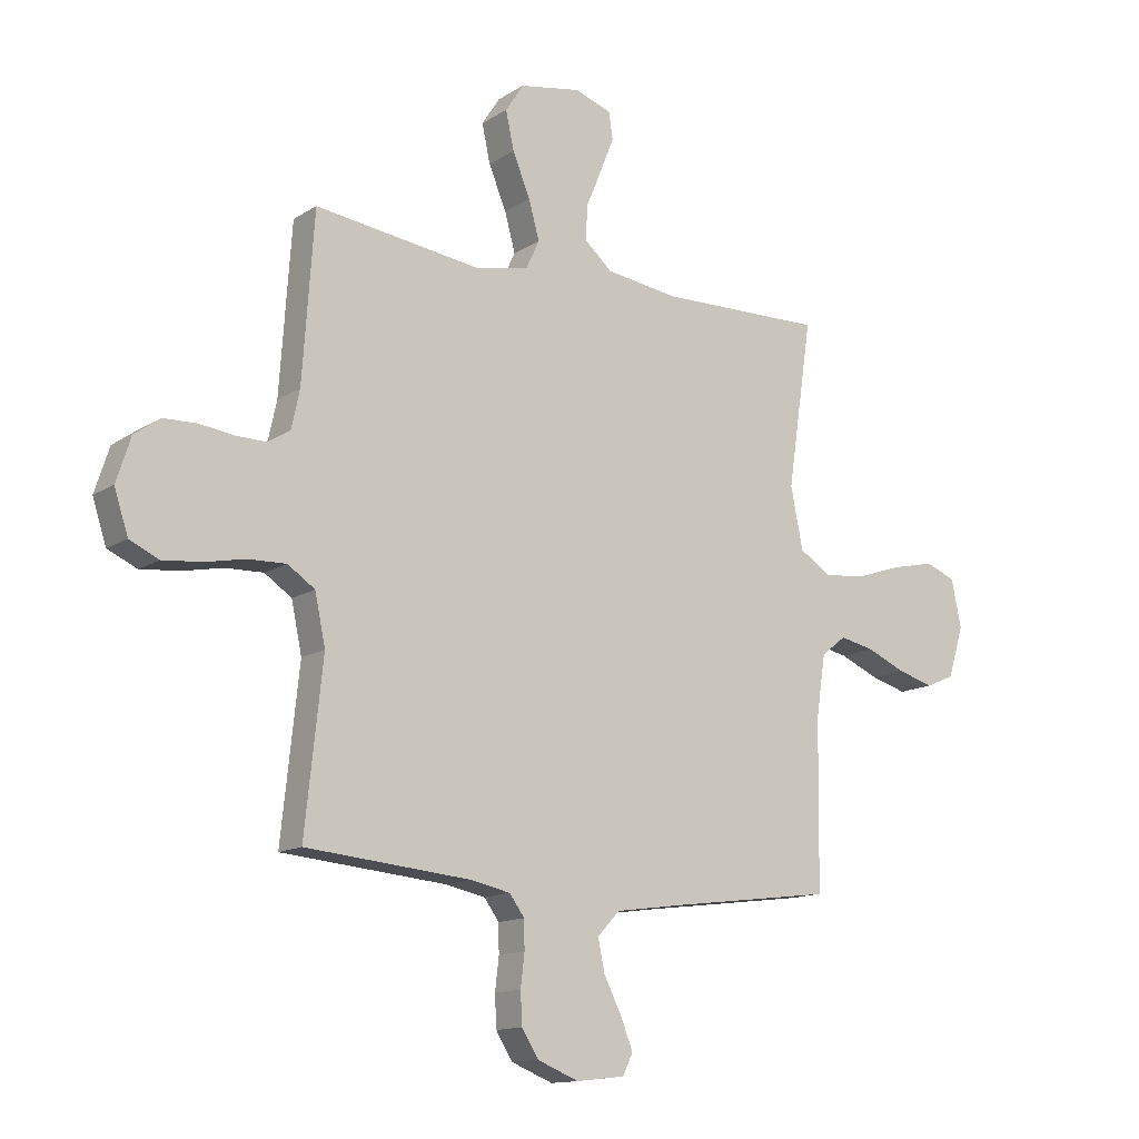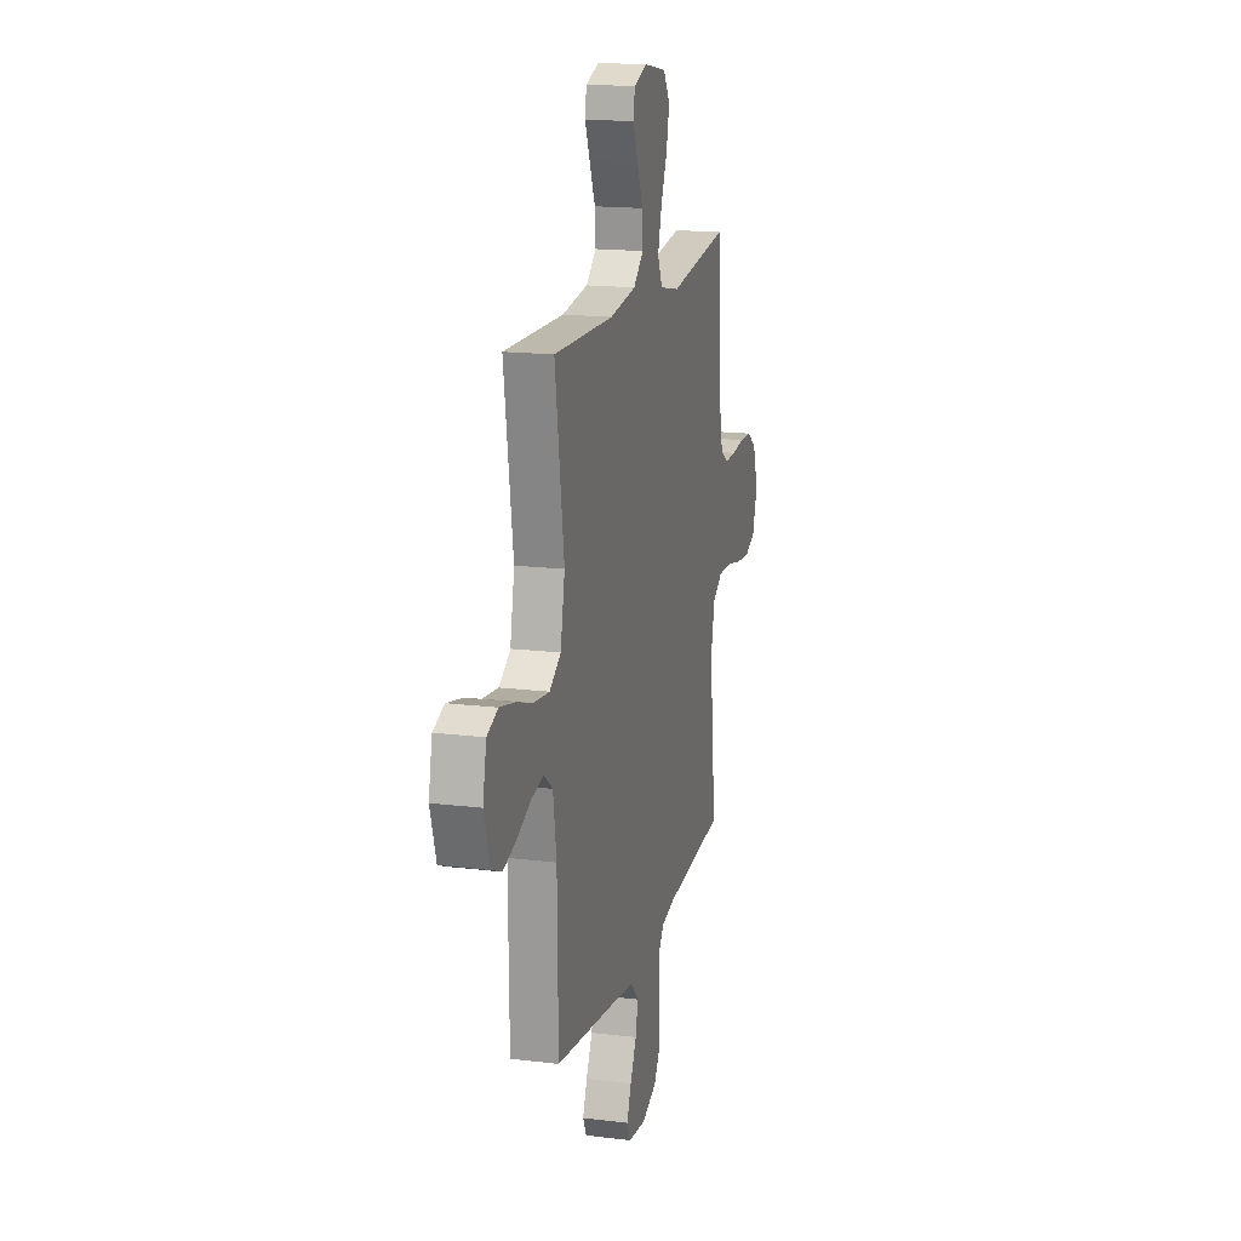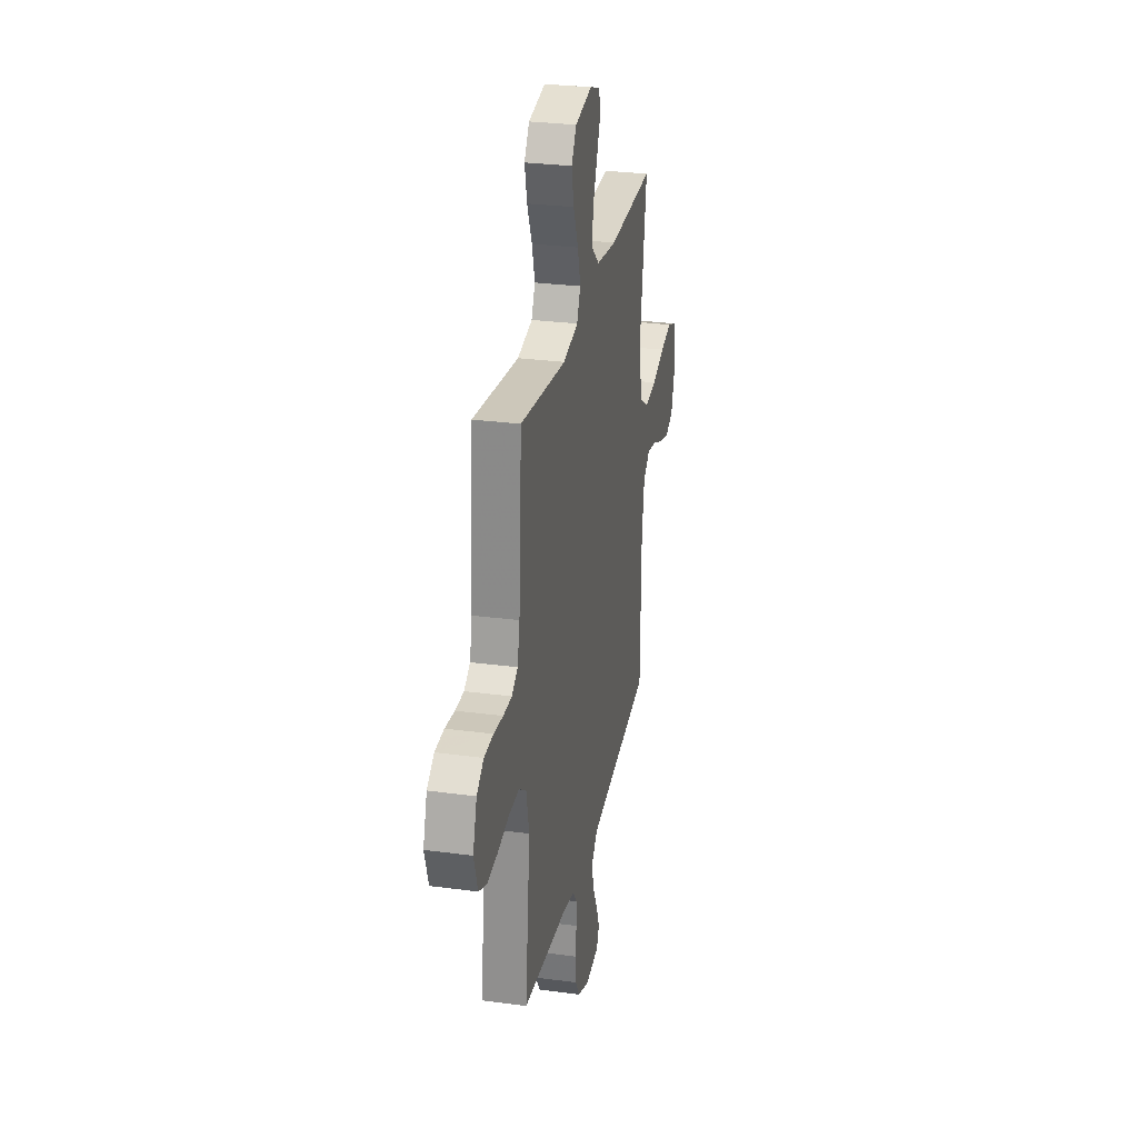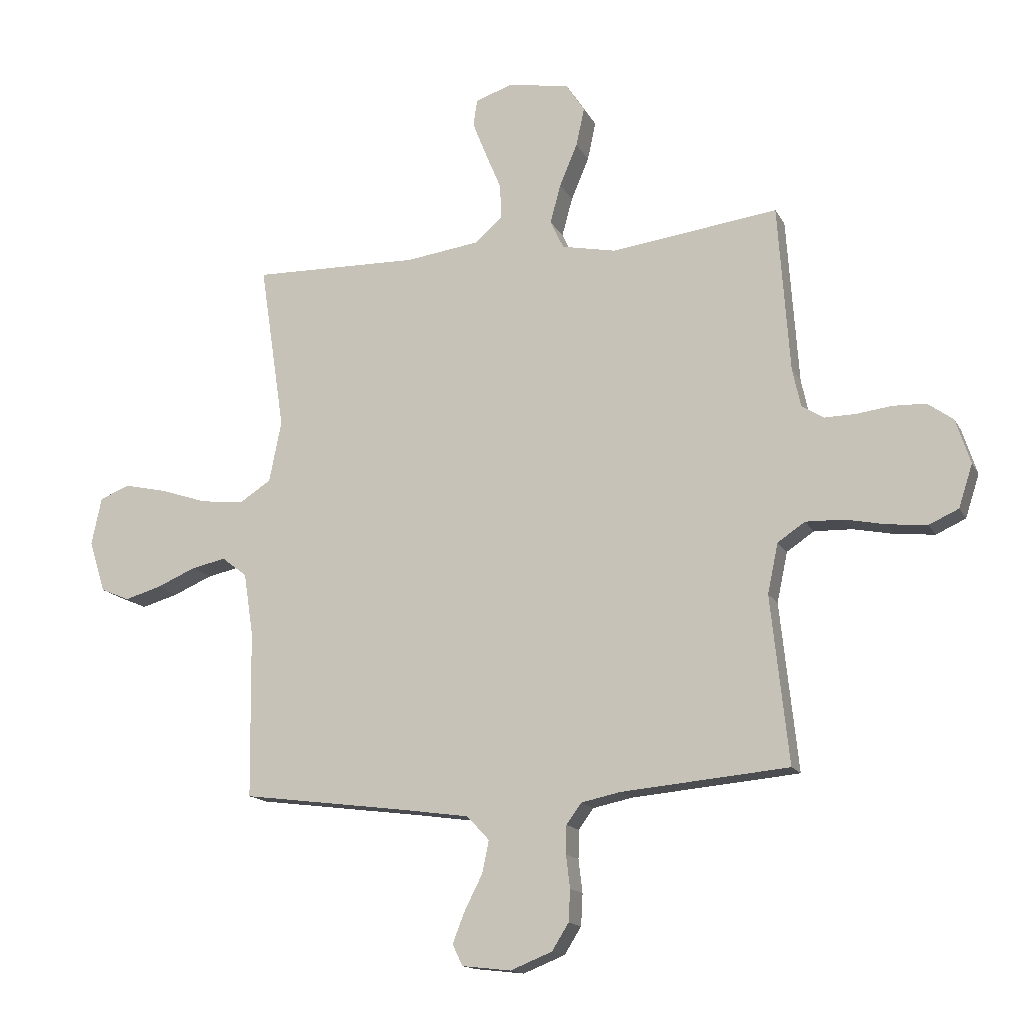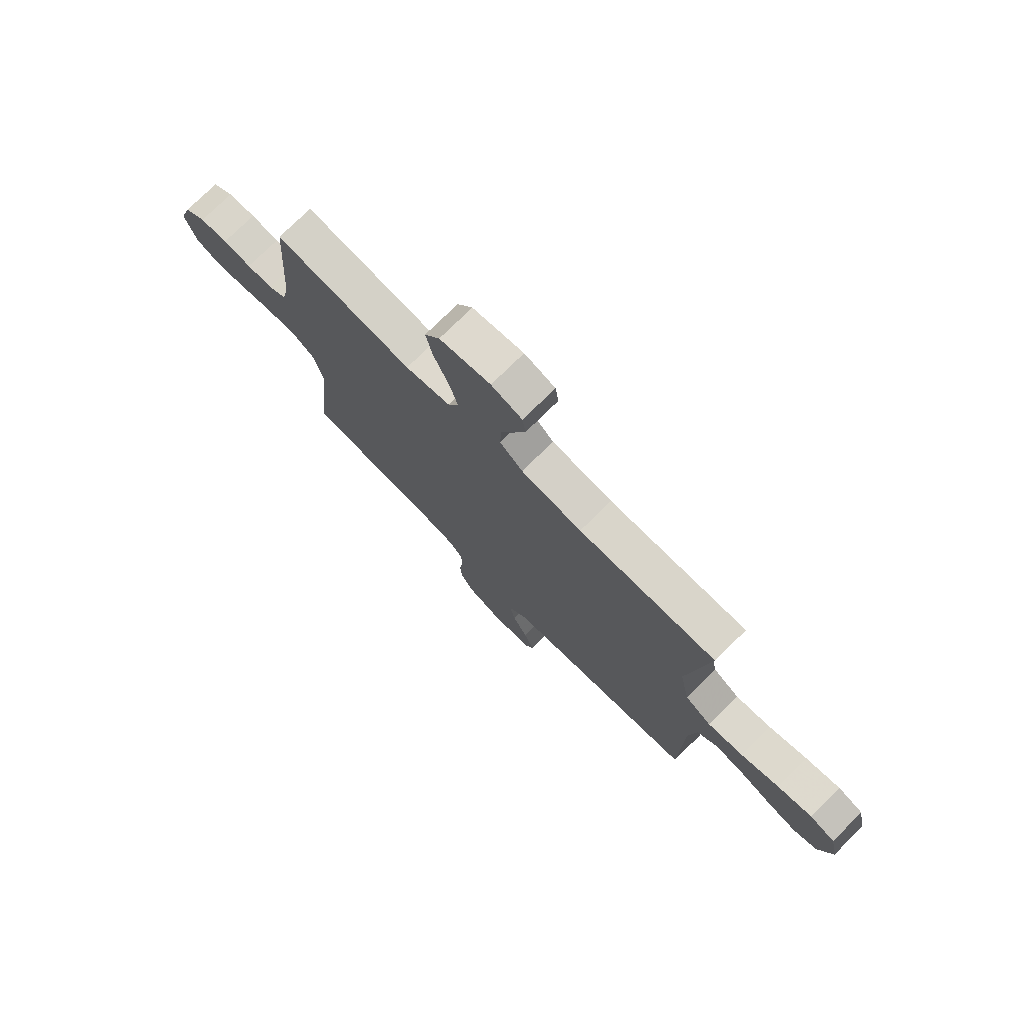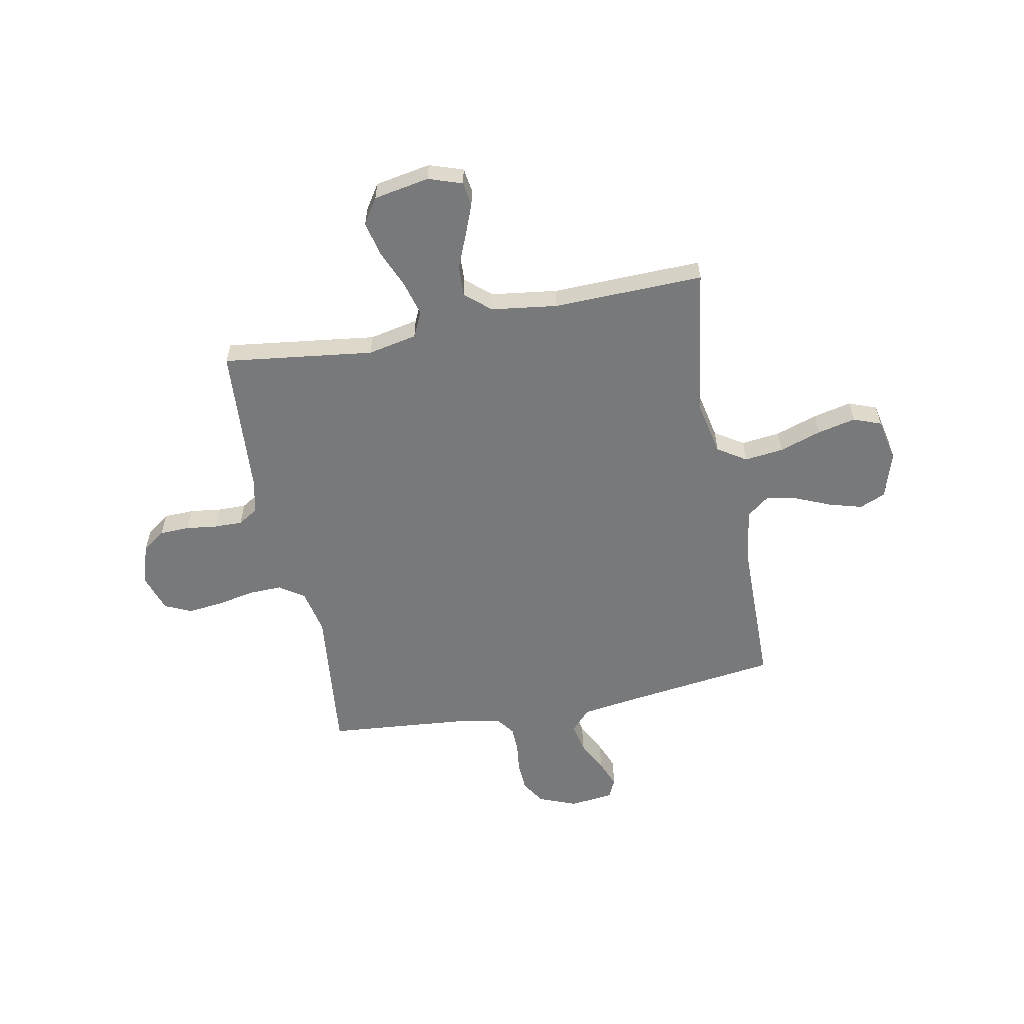
<metadata>
{"format":"obj","ext":"obj","renderer":"f3d","projection":"perspective","resolution":1024,"background":"white","views":[{"elev":-13.4,"azim":-35.7,"up":"+Z"},{"elev":16.6,"azim":104.1,"up":"+Z"},{"elev":28.5,"azim":-78.6,"up":"+Z"},{"elev":-14.9,"azim":-160.7,"up":"+Z"},{"elev":75.4,"azim":45.3,"up":"+Z"},{"elev":-57.7,"azim":11.1,"up":"+Y"}]}
</metadata>
<code>
v 0.5 0.07 -0.5
v 0.2 0.07 -0.539
v 0.08 0.07 -0.556
v 0.04 0.07 -0.599
v 0.052 0.07 -0.657
v 0.084 0.07 -0.72
v 0.106 0.07 -0.776
v 0.088 0.07 -0.814
v 0 0.07 -0.824
v -0.075 0.07 -0.794
v -0.105 0.07 -0.746
v -0.108 0.07 -0.689
v -0.101 0.07 -0.63
v -0.102 0.07 -0.579
v -0.129 0.07 -0.542
v -0.2 0.07 -0.527
v -0.5 0.07 -0.5
v -0.468 0.07 -0.2
v -0.487 0.07 -0.11
v -0.536 0.07 -0.077
v -0.604 0.07 -0.079
v -0.678 0.07 -0.094
v -0.748 0.07 -0.101
v -0.801 0.07 -0.077
v -0.826 0.07 0
v -0.8 0.07 0.08
v -0.754 0.07 0.113
v -0.694 0.07 0.115
v -0.632 0.07 0.107
v -0.576 0.07 0.106
v -0.536 0.07 0.131
v -0.521 0.07 0.2
v -0.5 0.07 0.5
v -0.2 0.07 0.461
v -0.102 0.07 0.481
v -0.078 0.07 0.532
v -0.097 0.07 0.602
v -0.129 0.07 0.678
v -0.144 0.07 0.747
v -0.111 0.07 0.798
v 0 0.07 0.818
v 0.067 0.07 0.795
v 0.074 0.07 0.747
v 0.049 0.07 0.684
v 0.021 0.07 0.617
v 0.018 0.07 0.555
v 0.068 0.07 0.511
v 0.2 0.07 0.493
v 0.5 0.07 0.5
v 0.455 0.07 0.2
v 0.477 0.07 0.09
v 0.534 0.07 0.053
v 0.612 0.07 0.062
v 0.696 0.07 0.09
v 0.772 0.07 0.107
v 0.827 0.07 0.086
v 0.845 0.07 0
v 0.816 0.07 -0.093
v 0.764 0.07 -0.115
v 0.698 0.07 -0.096
v 0.628 0.07 -0.066
v 0.566 0.07 -0.053
v 0.521 0.07 -0.088
v 0.504 0.07 -0.2
v 0.5 0 -0.5
v 0.2 0 -0.539
v 0.08 0 -0.556
v 0.04 0 -0.599
v 0.052 0 -0.657
v 0.084 0 -0.72
v 0.106 0 -0.776
v 0.088 0 -0.814
v 0 0 -0.824
v -0.075 0 -0.794
v -0.105 0 -0.746
v -0.108 0 -0.689
v -0.101 0 -0.63
v -0.102 0 -0.579
v -0.129 0 -0.542
v -0.2 0 -0.527
v -0.5 0 -0.5
v -0.468 0 -0.2
v -0.487 0 -0.11
v -0.536 0 -0.077
v -0.604 0 -0.079
v -0.678 0 -0.094
v -0.748 0 -0.101
v -0.801 0 -0.077
v -0.826 0 0
v -0.8 0 0.08
v -0.754 0 0.113
v -0.694 0 0.115
v -0.632 0 0.107
v -0.576 0 0.106
v -0.536 0 0.131
v -0.521 0 0.2
v -0.5 0 0.5
v -0.2 0 0.461
v -0.102 0 0.481
v -0.078 0 0.532
v -0.097 0 0.602
v -0.129 0 0.678
v -0.144 0 0.747
v -0.111 0 0.798
v 0 0 0.818
v 0.067 0 0.795
v 0.074 0 0.747
v 0.049 0 0.684
v 0.021 0 0.617
v 0.018 0 0.555
v 0.068 0 0.511
v 0.2 0 0.493
v 0.5 0 0.5
v 0.455 0 0.2
v 0.477 0 0.09
v 0.534 0 0.053
v 0.612 0 0.062
v 0.696 0 0.09
v 0.772 0 0.107
v 0.827 0 0.086
v 0.845 0 0
v 0.816 0 -0.093
v 0.764 0 -0.115
v 0.698 0 -0.096
v 0.628 0 -0.066
v 0.566 0 -0.053
v 0.521 0 -0.088
v 0.504 0 -0.2
f 59 60 61
f 58 59 61
f 57 58 61
f 56 57 61
f 55 56 61
f 54 55 61
f 53 54 61
f 52 53 61 62
f 51 52 62 63
f 48 49 50
f 47 48 50 51
f 51 63 64
f 47 51 64
f 46 47 64
f 43 44 45
f 42 43 45
f 41 42 45
f 40 41 45
f 39 40 45
f 38 39 45
f 37 38 45
f 36 37 45 46
f 32 33 34
f 31 32 34 35
f 27 28 29
f 26 27 29
f 25 26 29
f 24 25 29
f 23 24 29
f 22 23 29
f 21 22 29
f 20 21 29 30
f 19 20 30 31
f 16 17 18
f 19 31 35
f 18 19 35
f 16 18 35
f 15 16 35
f 11 12 13
f 10 11 13
f 9 10 13
f 8 9 13
f 7 8 13
f 6 7 13
f 5 6 13
f 4 5 13 14
f 35 36 46
f 15 35 46
f 14 15 46
f 4 14 46
f 3 4 46
f 2 3 46 64
f 1 2 64
f 125 124 123
f 125 123 122
f 125 122 121
f 125 121 120
f 125 120 119
f 125 119 118
f 125 118 117
f 126 125 117 116
f 127 126 116 115
f 114 113 112
f 115 114 112 111
f 128 127 115
f 128 115 111
f 128 111 110
f 109 108 107
f 109 107 106
f 109 106 105
f 109 105 104
f 109 104 103
f 109 103 102
f 109 102 101
f 110 109 101 100
f 98 97 96
f 99 98 96 95
f 93 92 91
f 93 91 90
f 93 90 89
f 93 89 88
f 93 88 87
f 93 87 86
f 93 86 85
f 94 93 85 84
f 95 94 84 83
f 82 81 80
f 99 95 83
f 99 83 82
f 99 82 80
f 99 80 79
f 77 76 75
f 77 75 74
f 77 74 73
f 77 73 72
f 77 72 71
f 77 71 70
f 77 70 69
f 78 77 69 68
f 110 100 99
f 110 99 79
f 110 79 78
f 110 78 68
f 110 68 67
f 128 110 67 66
f 128 66 65
f 1 65 66 2
f 2 66 67 3
f 3 67 68 4
f 4 68 69 5
f 5 69 70 6
f 6 70 71 7
f 7 71 72 8
f 8 72 73 9
f 9 73 74 10
f 10 74 75 11
f 11 75 76 12
f 12 76 77 13
f 13 77 78 14
f 14 78 79 15
f 15 79 80 16
f 16 80 81 17
f 17 81 82 18
f 18 82 83 19
f 19 83 84 20
f 20 84 85 21
f 21 85 86 22
f 22 86 87 23
f 23 87 88 24
f 24 88 89 25
f 25 89 90 26
f 26 90 91 27
f 27 91 92 28
f 28 92 93 29
f 29 93 94 30
f 30 94 95 31
f 31 95 96 32
f 32 96 97 33
f 33 97 98 34
f 34 98 99 35
f 35 99 100 36
f 36 100 101 37
f 37 101 102 38
f 38 102 103 39
f 39 103 104 40
f 40 104 105 41
f 41 105 106 42
f 42 106 107 43
f 43 107 108 44
f 44 108 109 45
f 45 109 110 46
f 46 110 111 47
f 47 111 112 48
f 48 112 113 49
f 49 113 114 50
f 50 114 115 51
f 51 115 116 52
f 52 116 117 53
f 53 117 118 54
f 54 118 119 55
f 55 119 120 56
f 56 120 121 57
f 57 121 122 58
f 58 122 123 59
f 59 123 124 60
f 60 124 125 61
f 61 125 126 62
f 62 126 127 63
f 63 127 128 64
f 64 128 65 1

</code>
